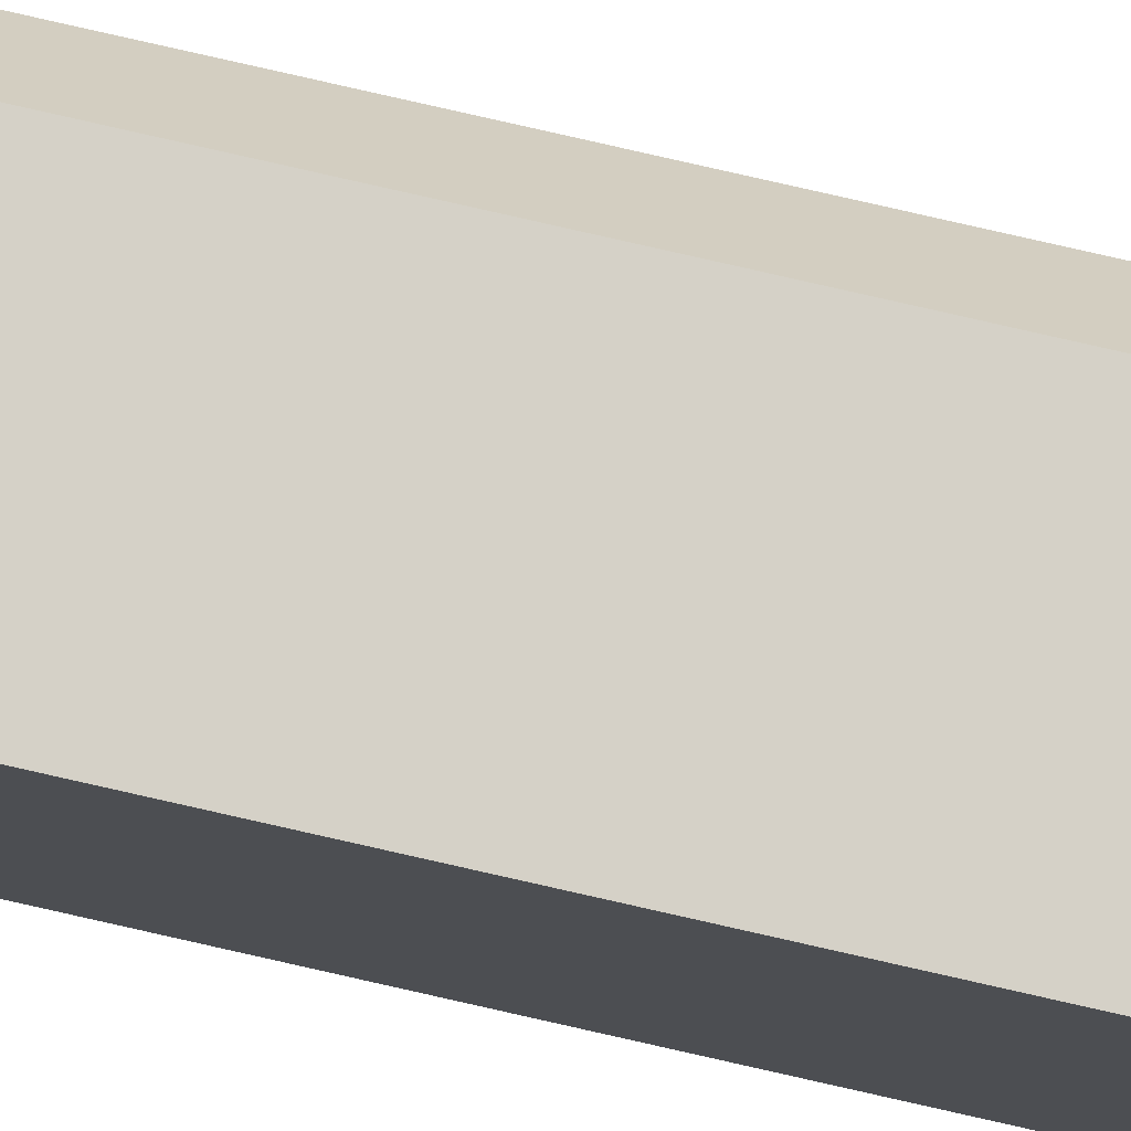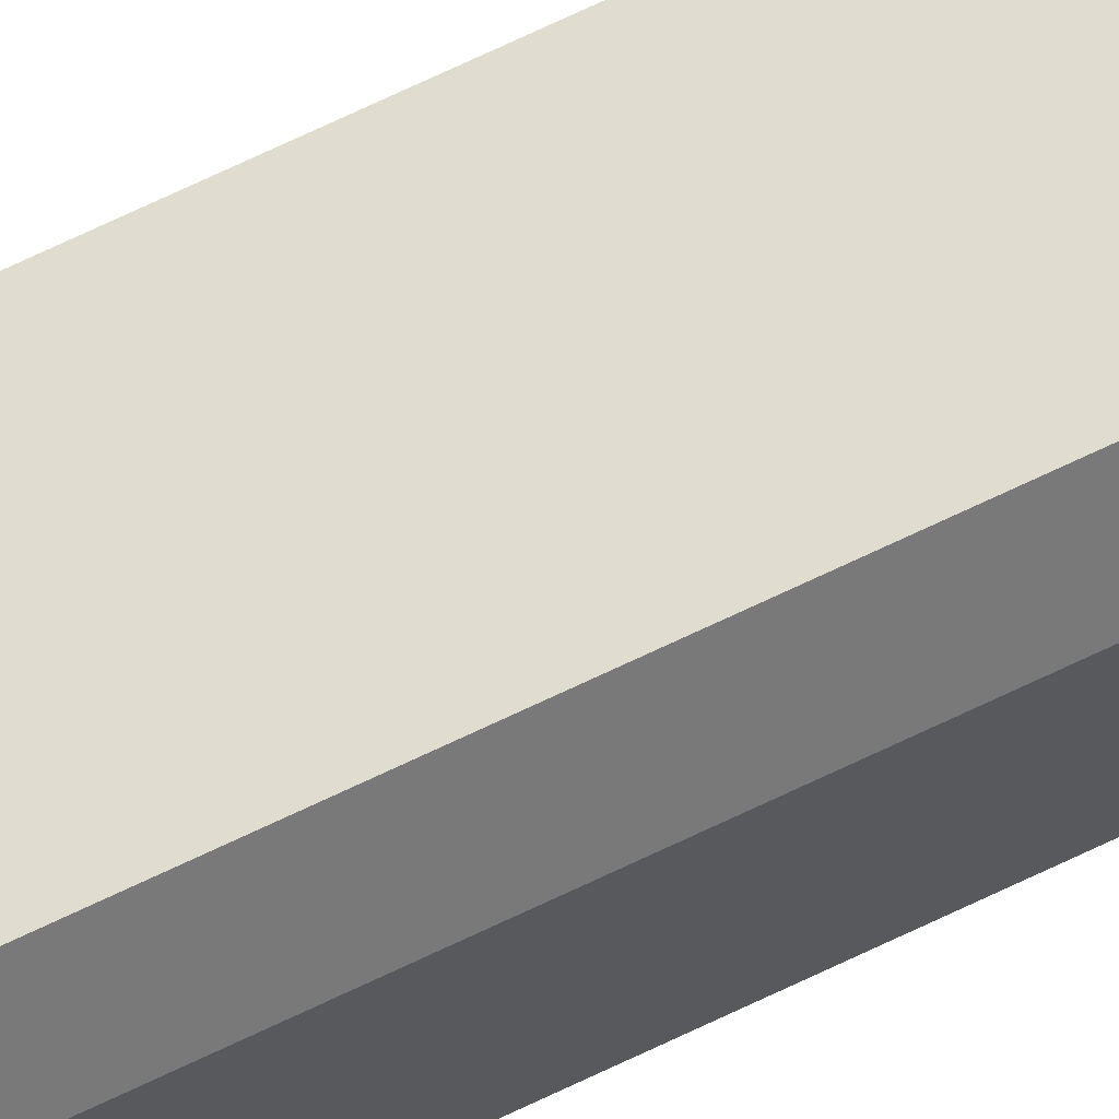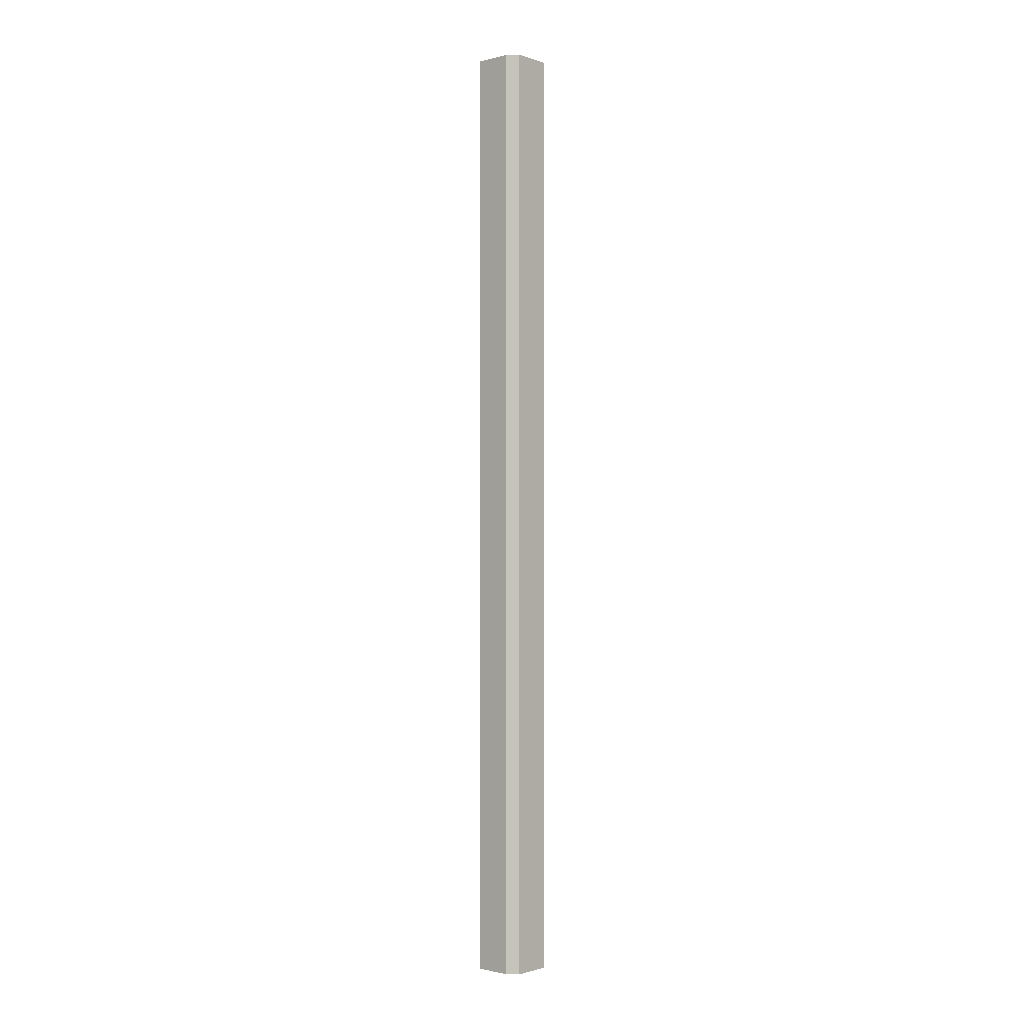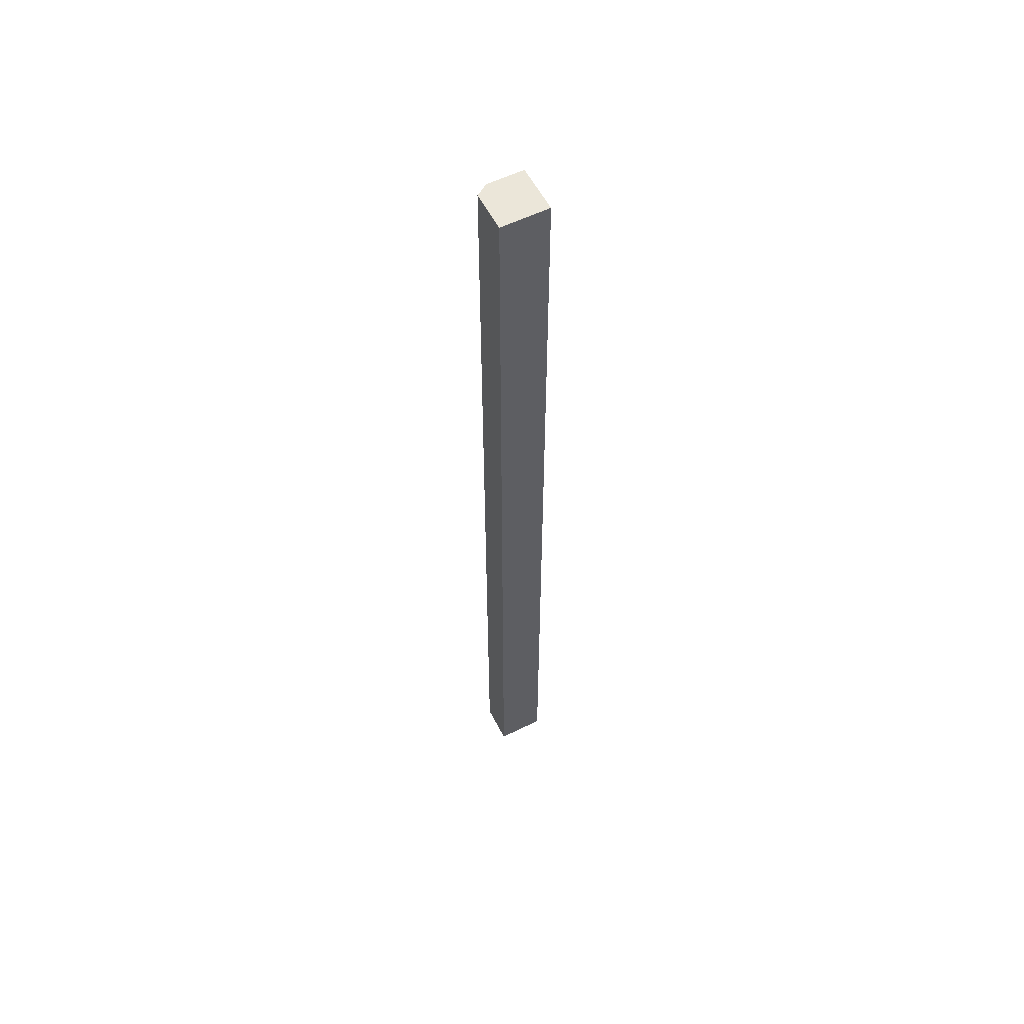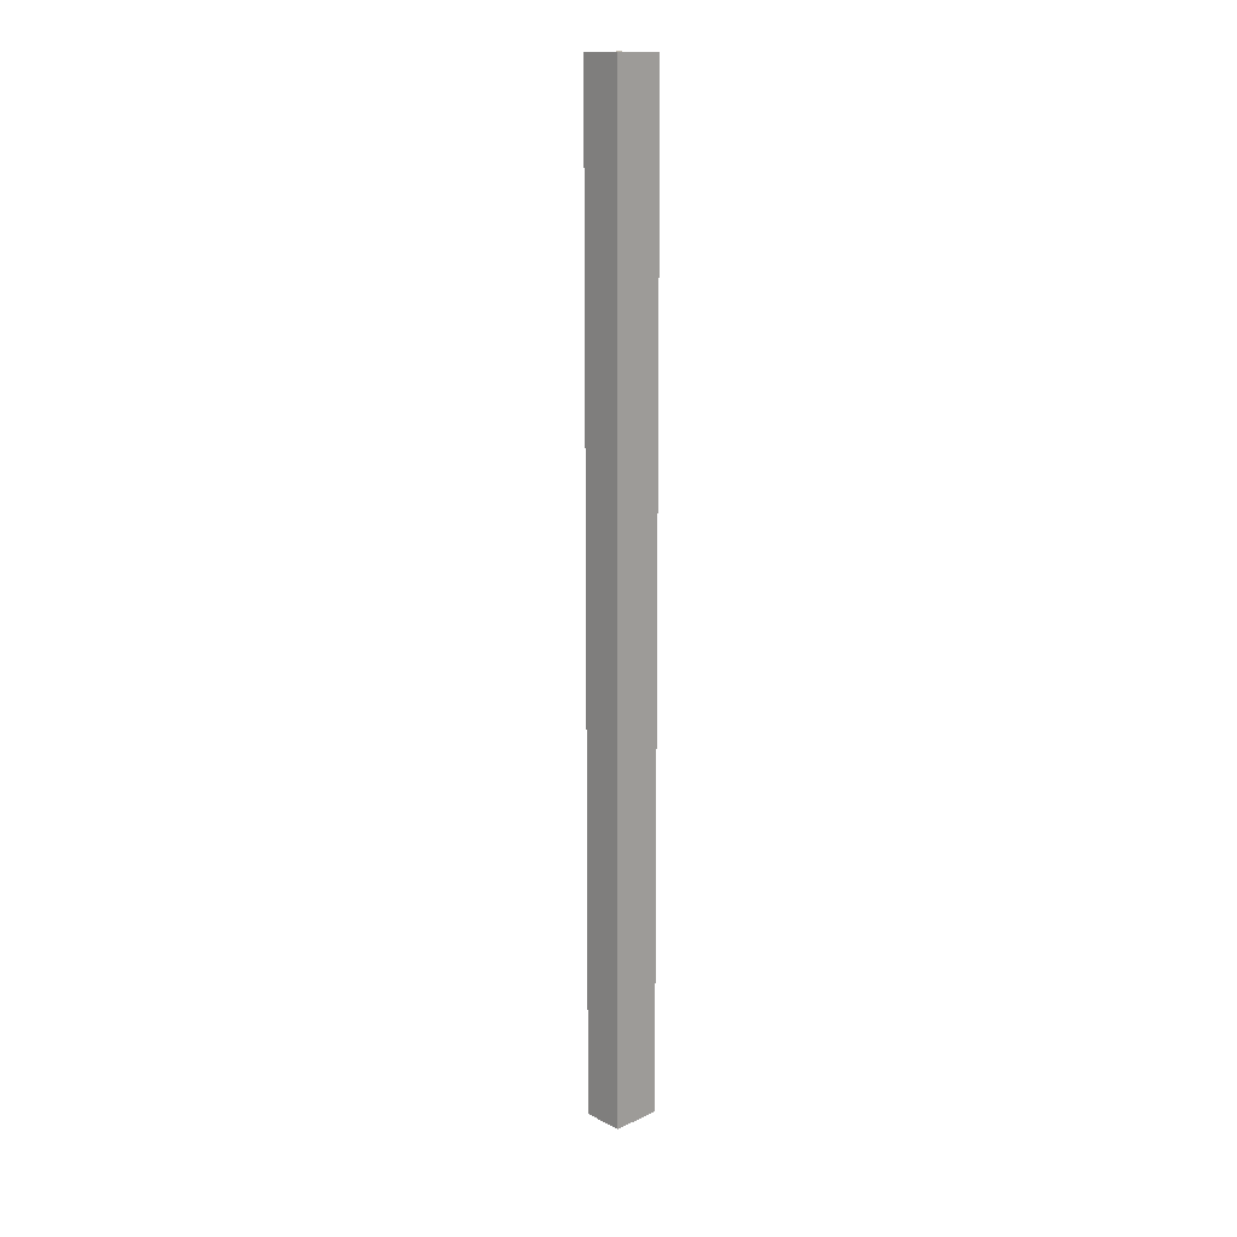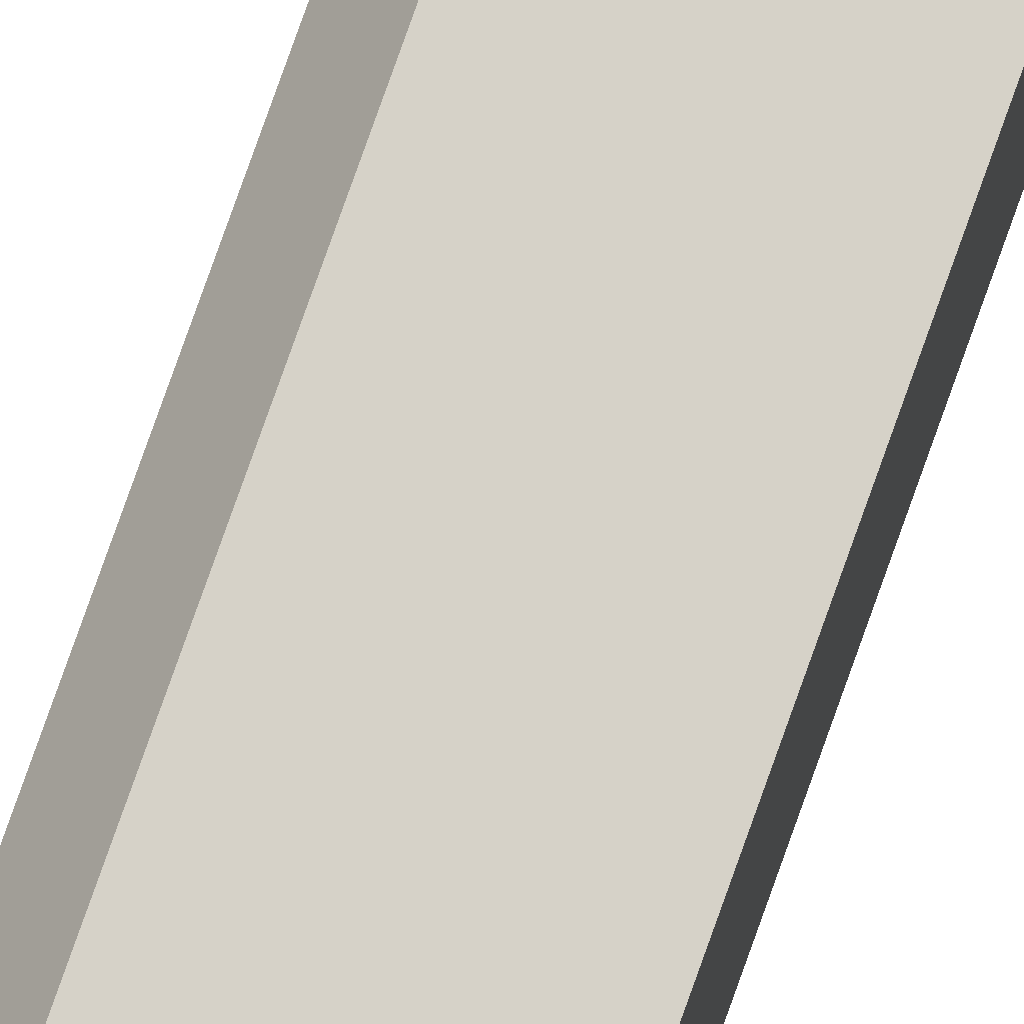
<metadata>
{"format":"obj","ext":"obj","renderer":"f3d","projection":"perspective","resolution":1024,"background":"white","views":[{"elev":79.3,"azim":-77.2,"up":"+Y"},{"elev":69.5,"azim":64.3,"up":"+Y"},{"elev":-1.5,"azim":131.0,"up":"+Z"},{"elev":57.2,"azim":-117.1,"up":"+Z"},{"elev":15.7,"azim":-133.7,"up":"+Z"},{"elev":77.8,"azim":-160.5,"up":"+Y"}]}
</metadata>
<code>
v 2.561e-05 8.886e-07 -6
v 2.634e-05 0.225 3.133e-05
v 2.561e-05 0.225 -6
v 2.634e-05 -1.861e-07 3.134e-05
v -0.3 8.886e-07 -6
v -0.3 0.3 3e-05
v -0.3 3.671e-08 3.001e-05
v -0.3 0.3 -6
v -0.3 8.886e-07 -6
v 2.561e-05 8.886e-07 -6
v 2.561e-05 0.225 -6
v -0.3 0.3 -6
v -0.04998 0.3 -6
v -0.3 0.3 -6
v -0.04997 0.3 3.289e-05
v -0.3 0.3 3e-05
v -0.04998 0.3 -6
v -0.3 0.3 3e-05
v 2.634e-05 0.225 3.133e-05
v -0.3 3.671e-08 3.001e-05
v -0.04997 0.3 3.289e-05
v 2.634e-05 -1.861e-07 3.134e-05
v -0.04998 0.3 -6
v 2.634e-05 0.225 3.133e-05
v -0.04997 0.3 3.289e-05
v 2.561e-05 0.225 -6
g parking_edge_6m_2_10904_667
f 1 3 2
f 2 4 1
f 5 7 6
f 6 8 5
f 9 11 10
f 11 9 12
f 12 13 11
f 14 16 15
f 15 17 14
f 18 20 19
f 19 21 18
f 20 22 19
f 23 25 24
f 24 26 23

</code>
